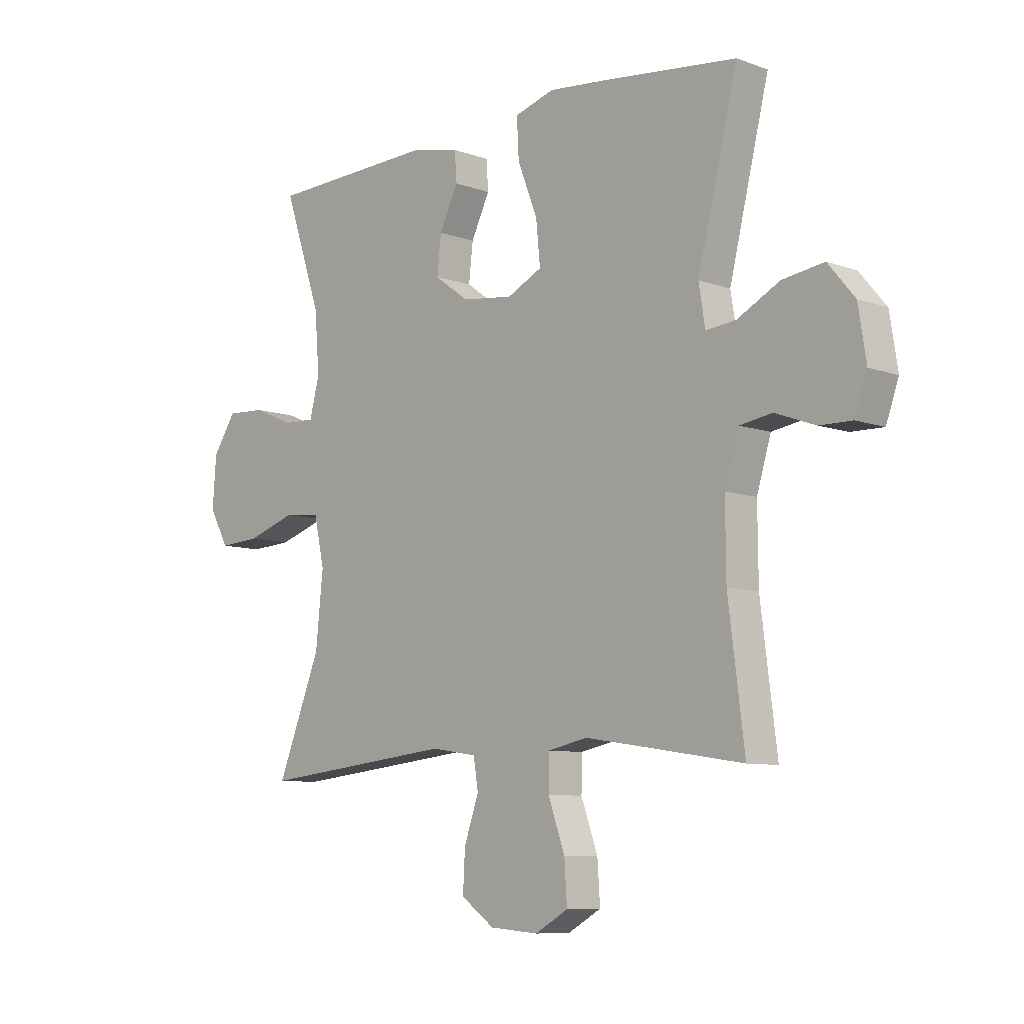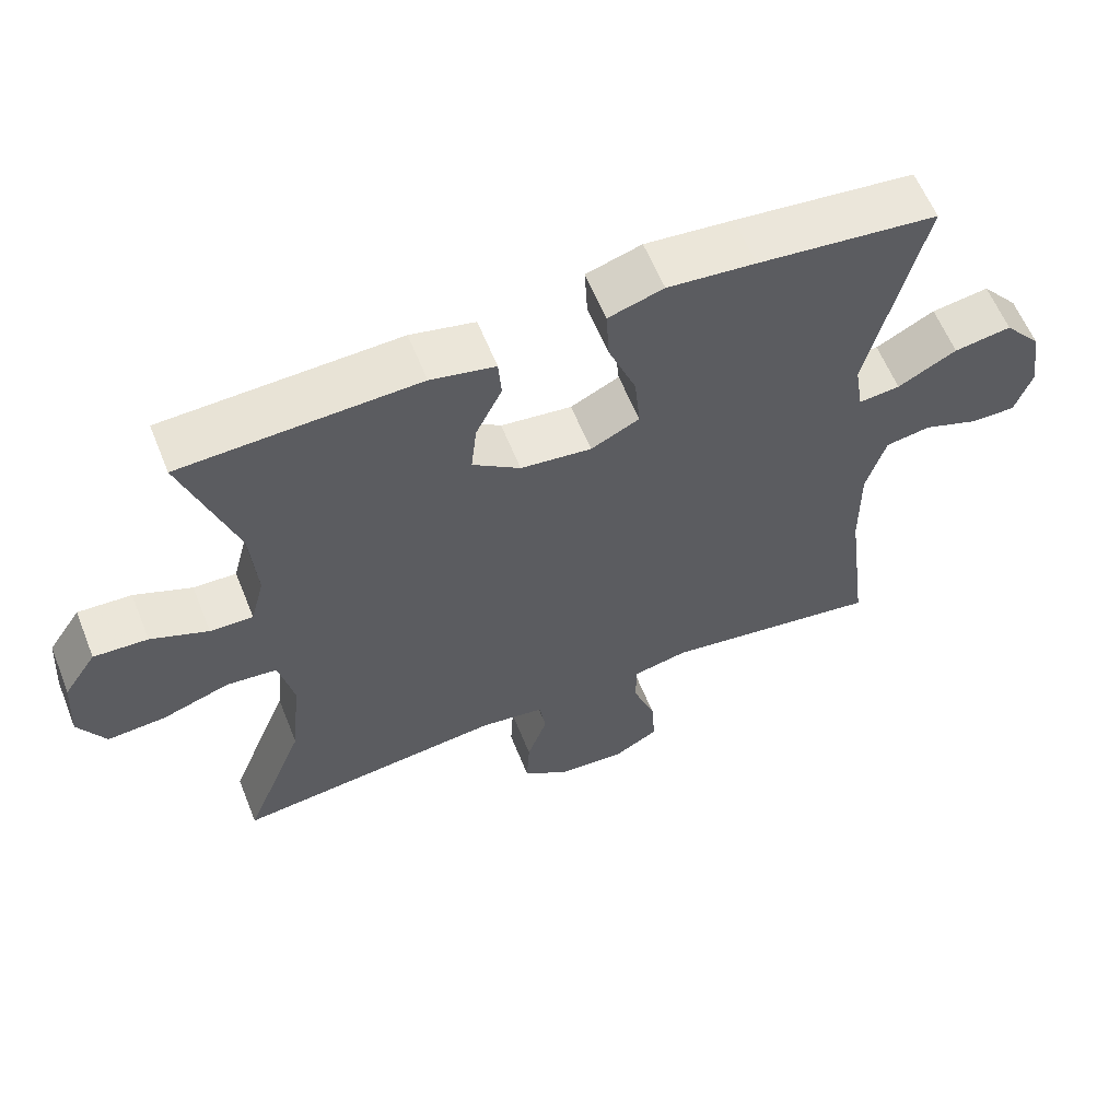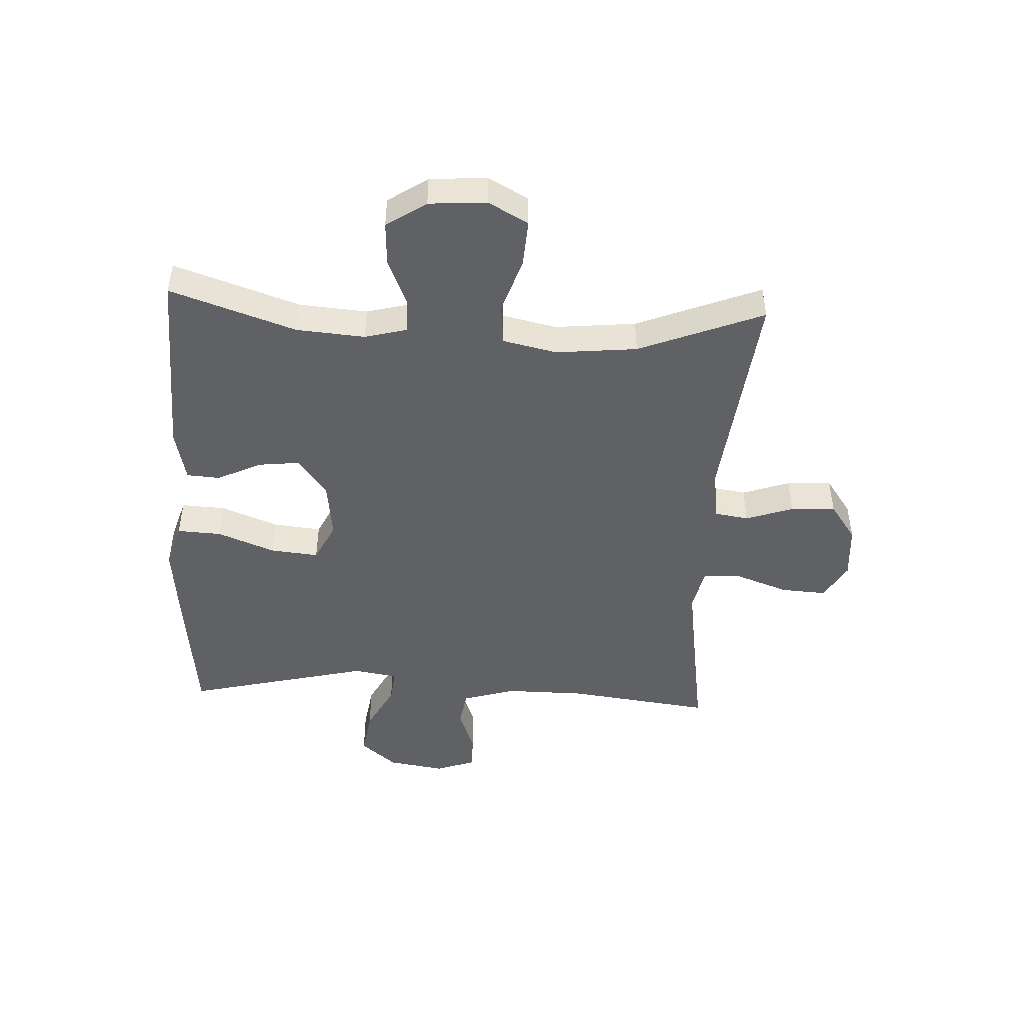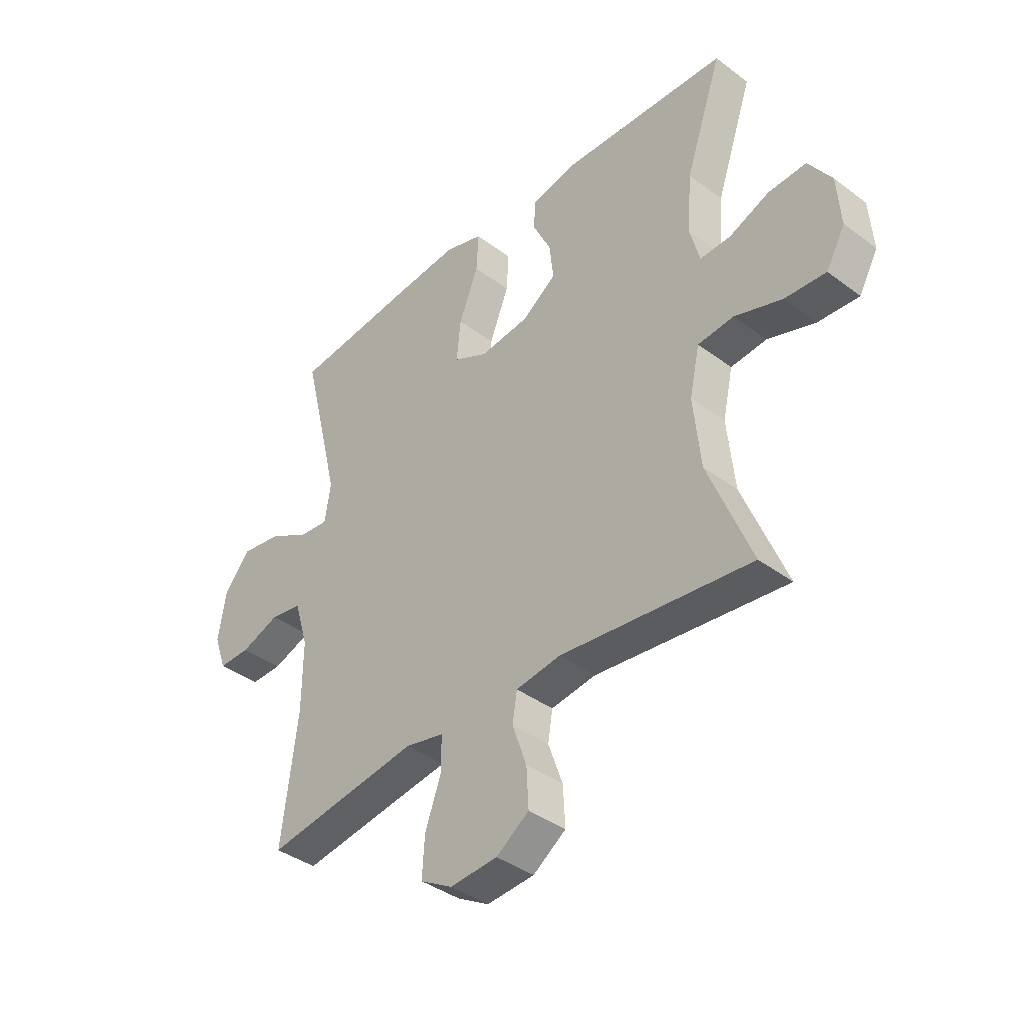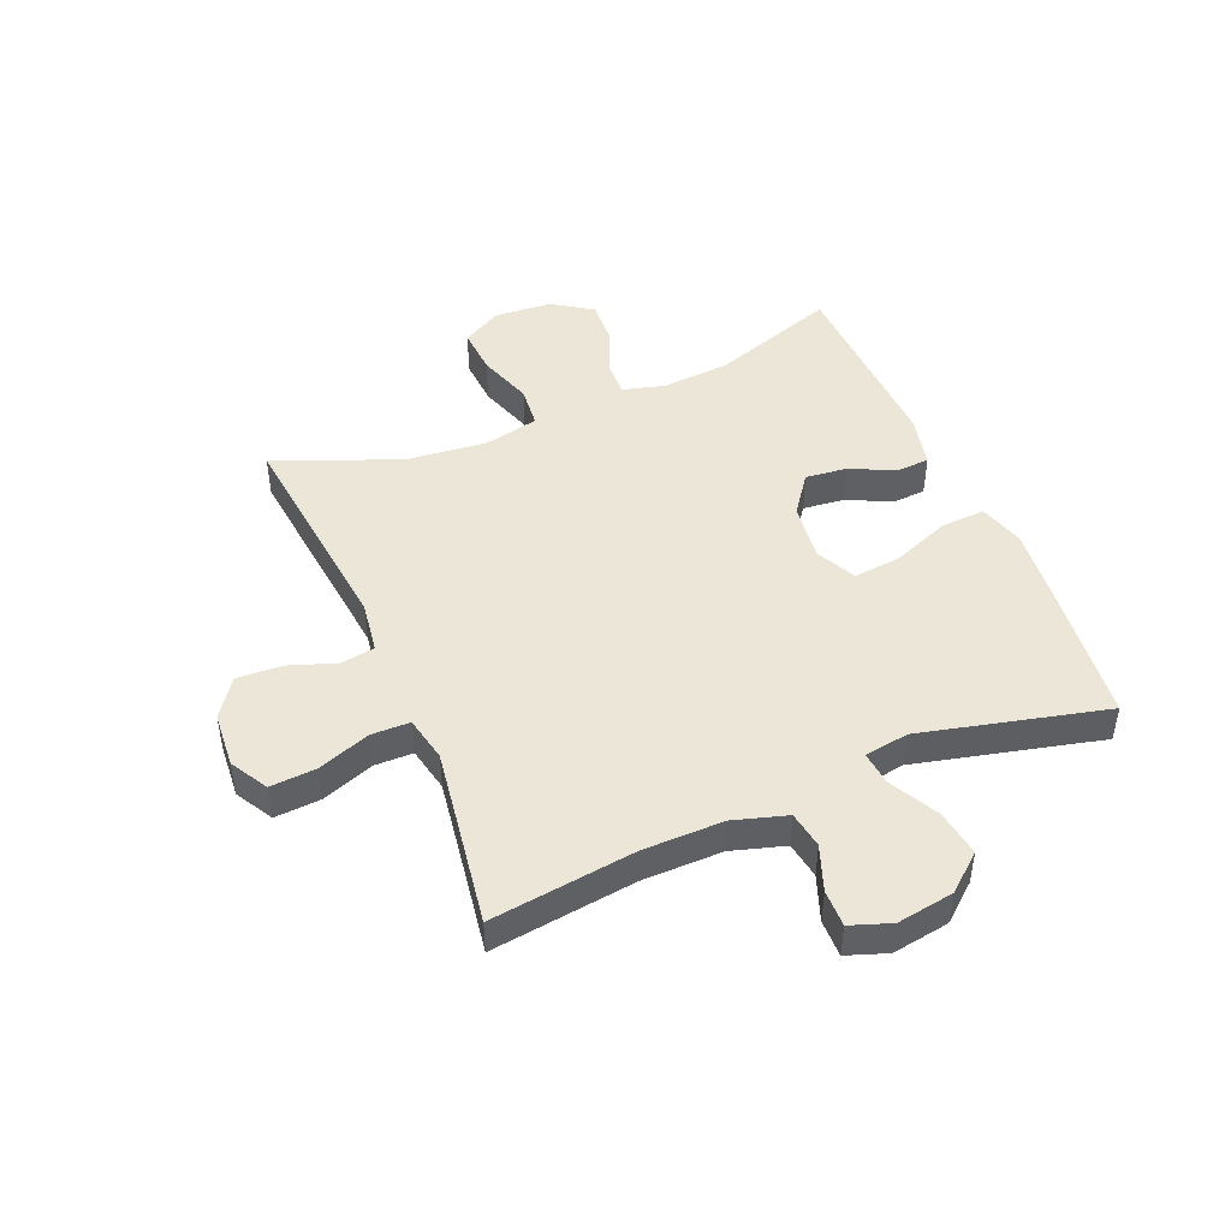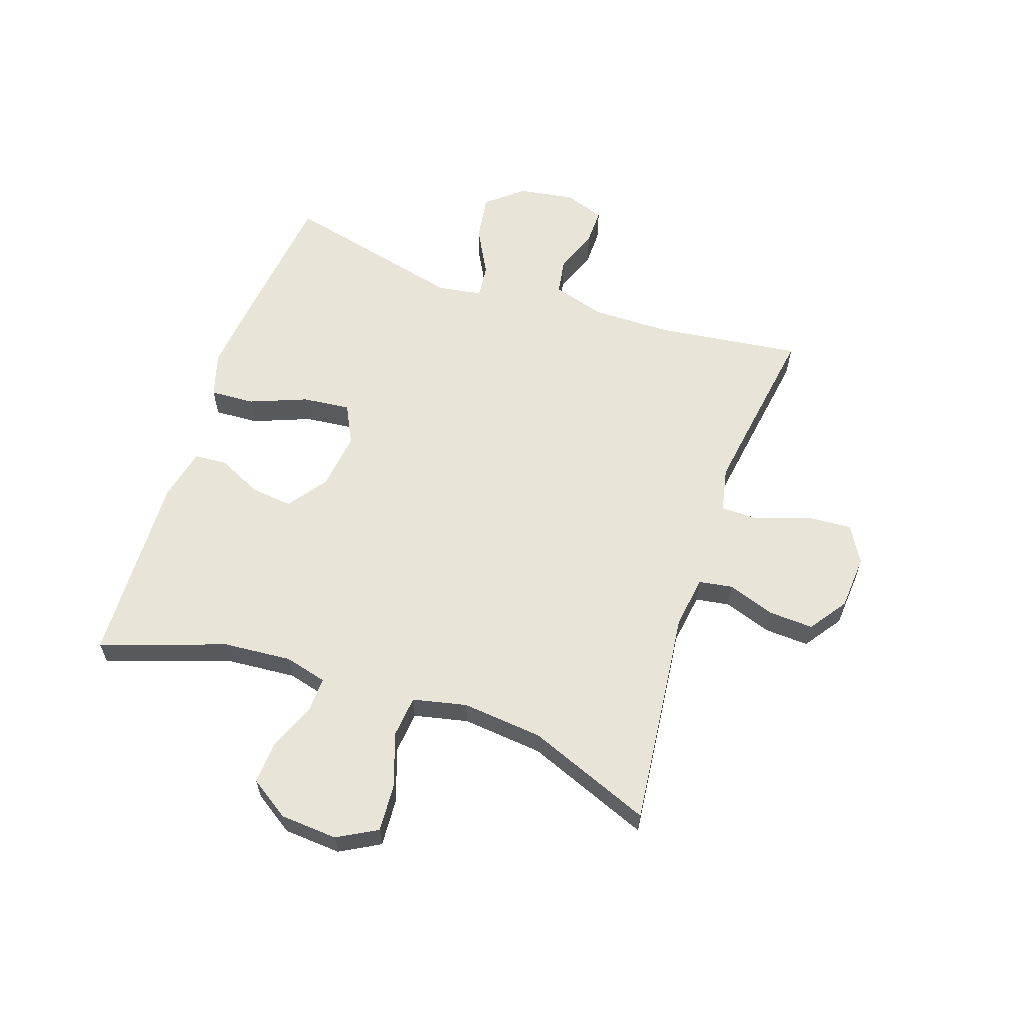
<metadata>
{"format":"obj","ext":"obj","renderer":"f3d","projection":"perspective","resolution":1024,"background":"white","views":[{"elev":-8.3,"azim":-134.5,"up":"+Z"},{"elev":60.4,"azim":158.1,"up":"+Z"},{"elev":-46.7,"azim":87.1,"up":"+Y"},{"elev":-39.1,"azim":46.9,"up":"+Z"},{"elev":46.5,"azim":-112.8,"up":"+Y"},{"elev":60.5,"azim":108.7,"up":"+Y"}]}
</metadata>
<code>
v 0.5 0.07 0.5
v 0.428 0.07 0.288
v 0.419 0.07 0.173
v 0.438 0.07 0.101
v 0.497 0.07 0.103
v 0.576 0.07 0.136
v 0.65 0.07 0.14
v 0.695 0.07 0.073
v 0.702 0.07 -0.024
v 0.665 0.07 -0.091
v 0.585 0.07 -0.086
v 0.492 0.07 -0.055
v 0.422 0.07 -0.062
v 0.402 0.07 -0.153
v 0.416 0.07 -0.29
v 0.5 0.07 -0.5
v 0.127 0.07 -0.459
v 0.039 0.07 -0.472
v 0.03 0.07 -0.529
v 0.058 0.07 -0.609
v 0.062 0.07 -0.685
v -0.002 0.07 -0.73
v -0.095 0.07 -0.737
v -0.158 0.07 -0.701
v -0.153 0.07 -0.624
v -0.121 0.07 -0.535
v -0.122 0.07 -0.47
v -0.198 0.07 -0.454
v -0.318 0.07 -0.472
v -0.5 0.07 -0.5
v -0.469 0.07 -0.256
v -0.468 0.07 -0.121
v -0.495 0.07 -0.031
v -0.557 0.07 -0.021
v -0.633 0.07 -0.049
v -0.695 0.07 -0.05
v -0.719 0.07 0.018
v -0.704 0.07 0.114
v -0.653 0.07 0.175
v -0.574 0.07 0.163
v -0.493 0.07 0.12
v -0.436 0.07 0.114
v -0.424 0.07 0.189
v -0.5 0.07 0.5
v -0.252 0.07 0.528
v -0.131 0.07 0.54
v -0.055 0.07 0.517
v -0.059 0.07 0.442
v -0.097 0.07 0.345
v -0.105 0.07 0.264
v -0.038 0.07 0.231
v 0.06 0.07 0.243
v 0.126 0.07 0.291
v 0.118 0.07 0.362
v 0.082 0.07 0.436
v 0.086 0.07 0.492
v 0.175 0.07 0.512
v 0.5 0 0.5
v 0.428 0 0.288
v 0.419 0 0.173
v 0.438 0 0.101
v 0.497 0 0.103
v 0.576 0 0.136
v 0.65 0 0.14
v 0.695 0 0.073
v 0.702 0 -0.024
v 0.665 0 -0.091
v 0.585 0 -0.086
v 0.492 0 -0.055
v 0.422 0 -0.062
v 0.402 0 -0.153
v 0.416 0 -0.29
v 0.5 0 -0.5
v 0.127 0 -0.459
v 0.039 0 -0.472
v 0.03 0 -0.529
v 0.058 0 -0.609
v 0.062 0 -0.685
v -0.002 0 -0.73
v -0.095 0 -0.737
v -0.158 0 -0.701
v -0.153 0 -0.624
v -0.121 0 -0.535
v -0.122 0 -0.47
v -0.198 0 -0.454
v -0.318 0 -0.472
v -0.5 0 -0.5
v -0.469 0 -0.256
v -0.468 0 -0.121
v -0.495 0 -0.031
v -0.557 0 -0.021
v -0.633 0 -0.049
v -0.695 0 -0.05
v -0.719 0 0.018
v -0.704 0 0.114
v -0.653 0 0.175
v -0.574 0 0.163
v -0.493 0 0.12
v -0.436 0 0.114
v -0.424 0 0.189
v -0.5 0 0.5
v -0.252 0 0.528
v -0.131 0 0.54
v -0.055 0 0.517
v -0.059 0 0.442
v -0.097 0 0.345
v -0.105 0 0.264
v -0.038 0 0.231
v 0.06 0 0.243
v 0.126 0 0.291
v 0.118 0 0.362
v 0.082 0 0.436
v 0.086 0 0.492
v 0.175 0 0.512
f 57 1 2
f 56 57 2
f 55 56 2
f 54 55 2
f 53 54 2 3
f 52 53 3 4
f 51 52 4
f 47 48 49
f 46 47 49
f 45 46 49
f 44 45 49
f 43 44 49
f 42 43 49 50
f 39 40 41
f 38 39 41
f 37 38 41
f 36 37 41
f 35 36 41
f 34 35 41
f 33 34 41 42
f 42 50 51
f 33 42 51
f 32 33 51
f 29 30 31
f 32 51 4
f 31 32 4
f 29 31 4
f 28 29 4
f 24 25 26
f 23 24 26
f 22 23 26
f 21 22 26
f 20 21 26
f 19 20 26
f 18 19 26 27
f 15 16 17
f 18 27 28
f 17 18 28
f 15 17 28
f 14 15 28
f 10 11 12
f 9 10 12
f 8 9 12
f 7 8 12
f 6 7 12
f 5 6 12
f 5 12 13
f 4 5 13
f 4 13 14 28
f 59 58 114
f 59 114 113
f 59 113 112
f 59 112 111
f 60 59 111 110
f 61 60 110 109
f 61 109 108
f 106 105 104
f 106 104 103
f 106 103 102
f 106 102 101
f 106 101 100
f 107 106 100 99
f 98 97 96
f 98 96 95
f 98 95 94
f 98 94 93
f 98 93 92
f 98 92 91
f 99 98 91 90
f 108 107 99
f 108 99 90
f 108 90 89
f 88 87 86
f 61 108 89
f 61 89 88
f 61 88 86
f 61 86 85
f 83 82 81
f 83 81 80
f 83 80 79
f 83 79 78
f 83 78 77
f 83 77 76
f 84 83 76 75
f 74 73 72
f 85 84 75
f 85 75 74
f 85 74 72
f 85 72 71
f 69 68 67
f 69 67 66
f 69 66 65
f 69 65 64
f 69 64 63
f 69 63 62
f 70 69 62
f 70 62 61
f 85 71 70 61
f 1 58 59 2
f 2 59 60 3
f 3 60 61 4
f 4 61 62 5
f 5 62 63 6
f 6 63 64 7
f 7 64 65 8
f 8 65 66 9
f 9 66 67 10
f 10 67 68 11
f 11 68 69 12
f 12 69 70 13
f 13 70 71 14
f 14 71 72 15
f 15 72 73 16
f 16 73 74 17
f 17 74 75 18
f 18 75 76 19
f 19 76 77 20
f 20 77 78 21
f 21 78 79 22
f 22 79 80 23
f 23 80 81 24
f 24 81 82 25
f 25 82 83 26
f 26 83 84 27
f 27 84 85 28
f 28 85 86 29
f 29 86 87 30
f 30 87 88 31
f 31 88 89 32
f 32 89 90 33
f 33 90 91 34
f 34 91 92 35
f 35 92 93 36
f 36 93 94 37
f 37 94 95 38
f 38 95 96 39
f 39 96 97 40
f 40 97 98 41
f 41 98 99 42
f 42 99 100 43
f 43 100 101 44
f 44 101 102 45
f 45 102 103 46
f 46 103 104 47
f 47 104 105 48
f 48 105 106 49
f 49 106 107 50
f 50 107 108 51
f 51 108 109 52
f 52 109 110 53
f 53 110 111 54
f 54 111 112 55
f 55 112 113 56
f 56 113 114 57
f 57 114 58 1

</code>
